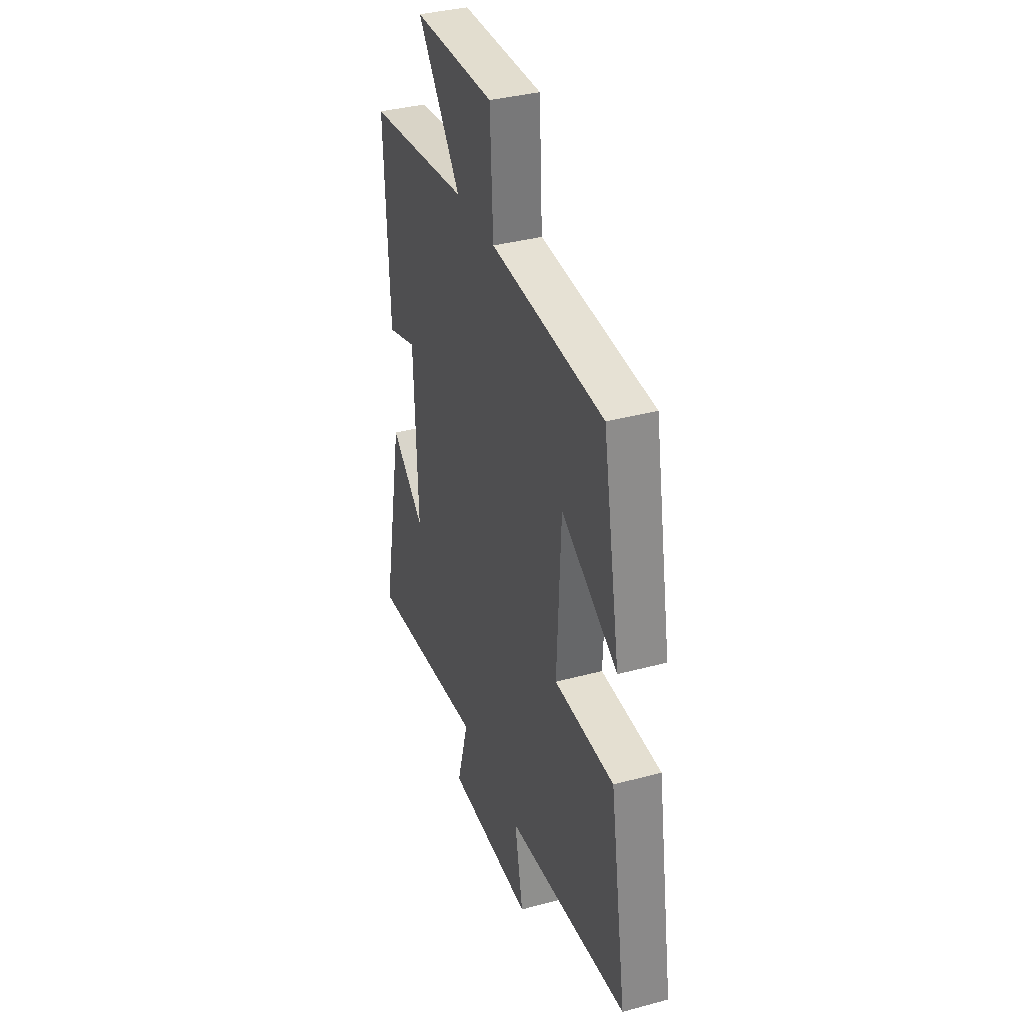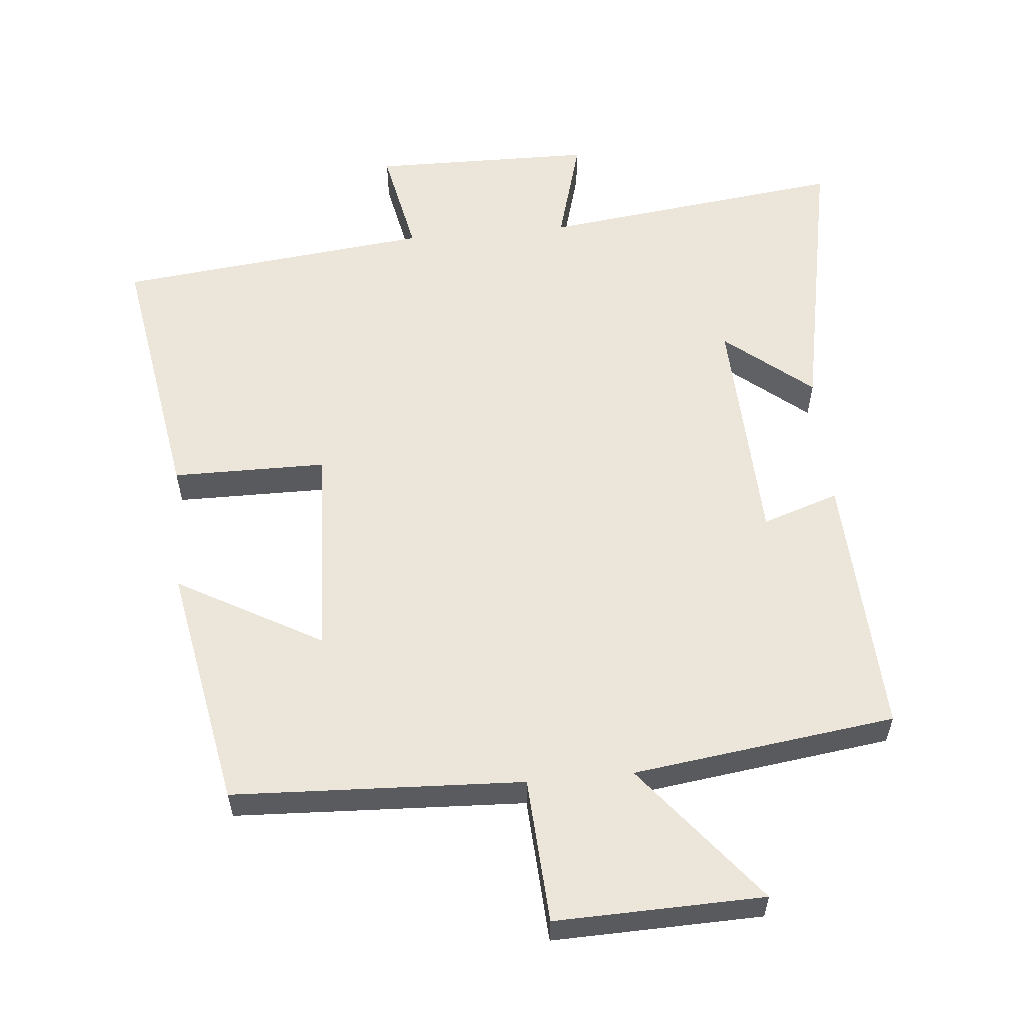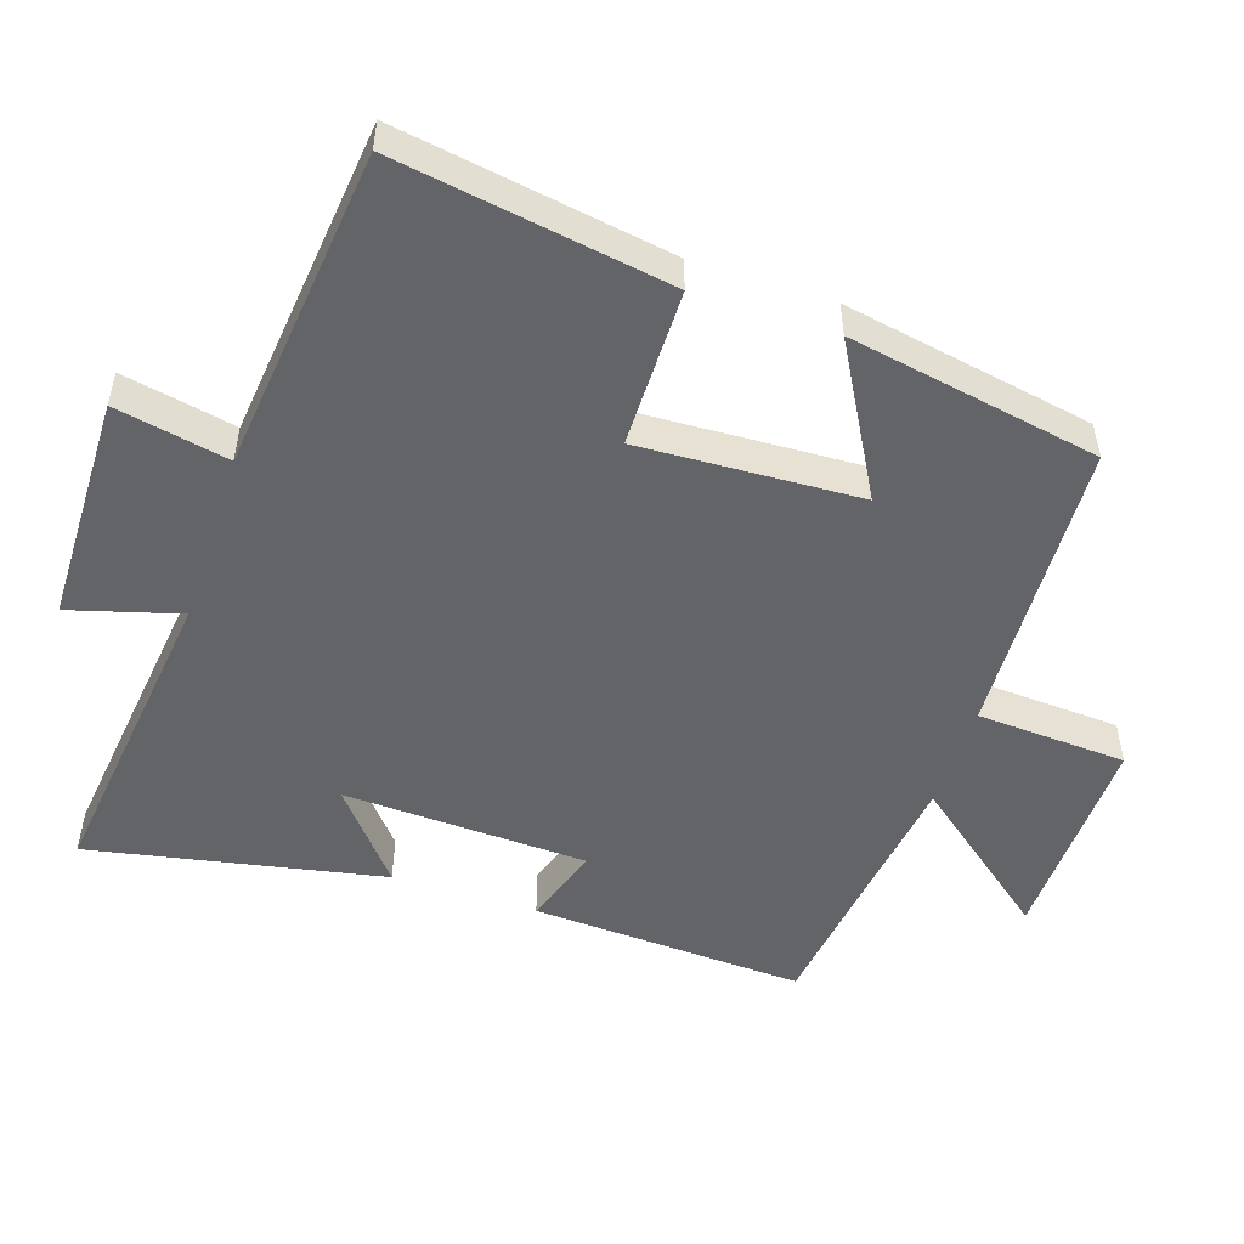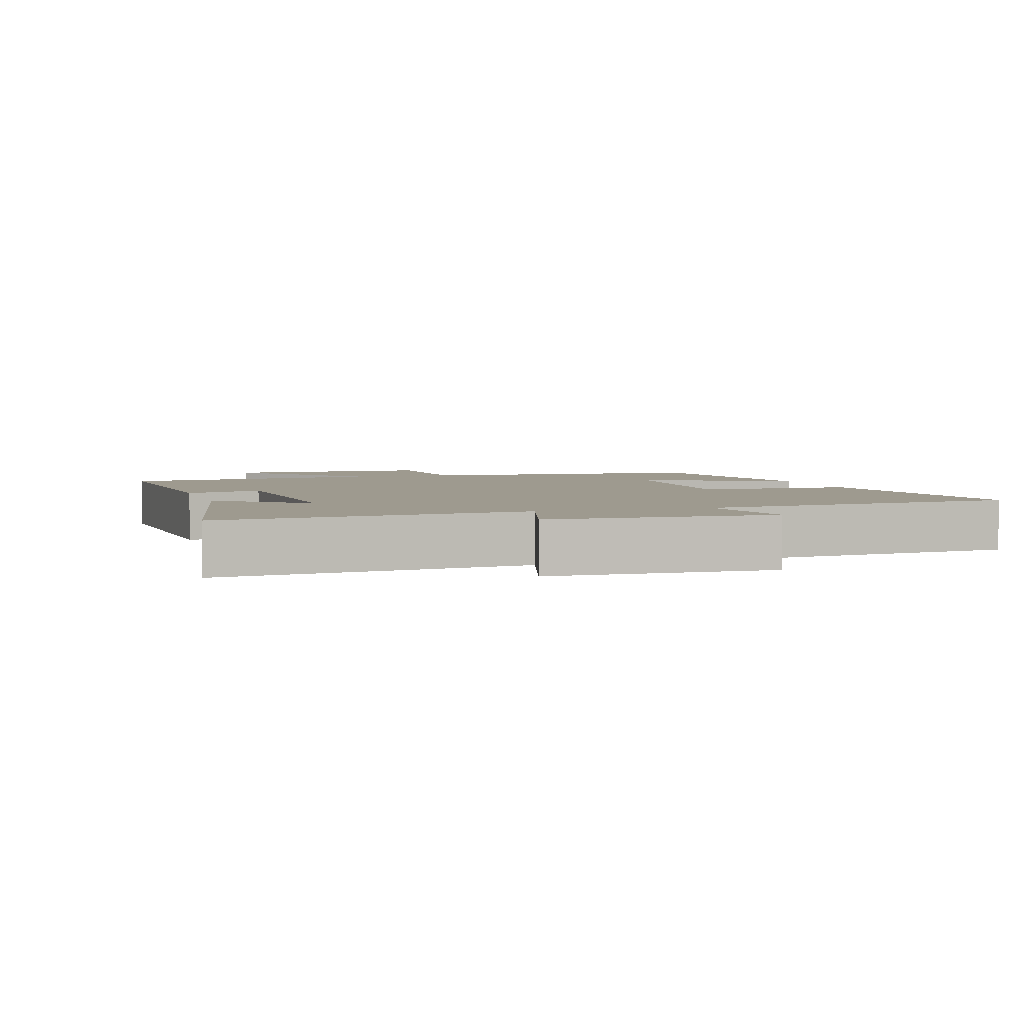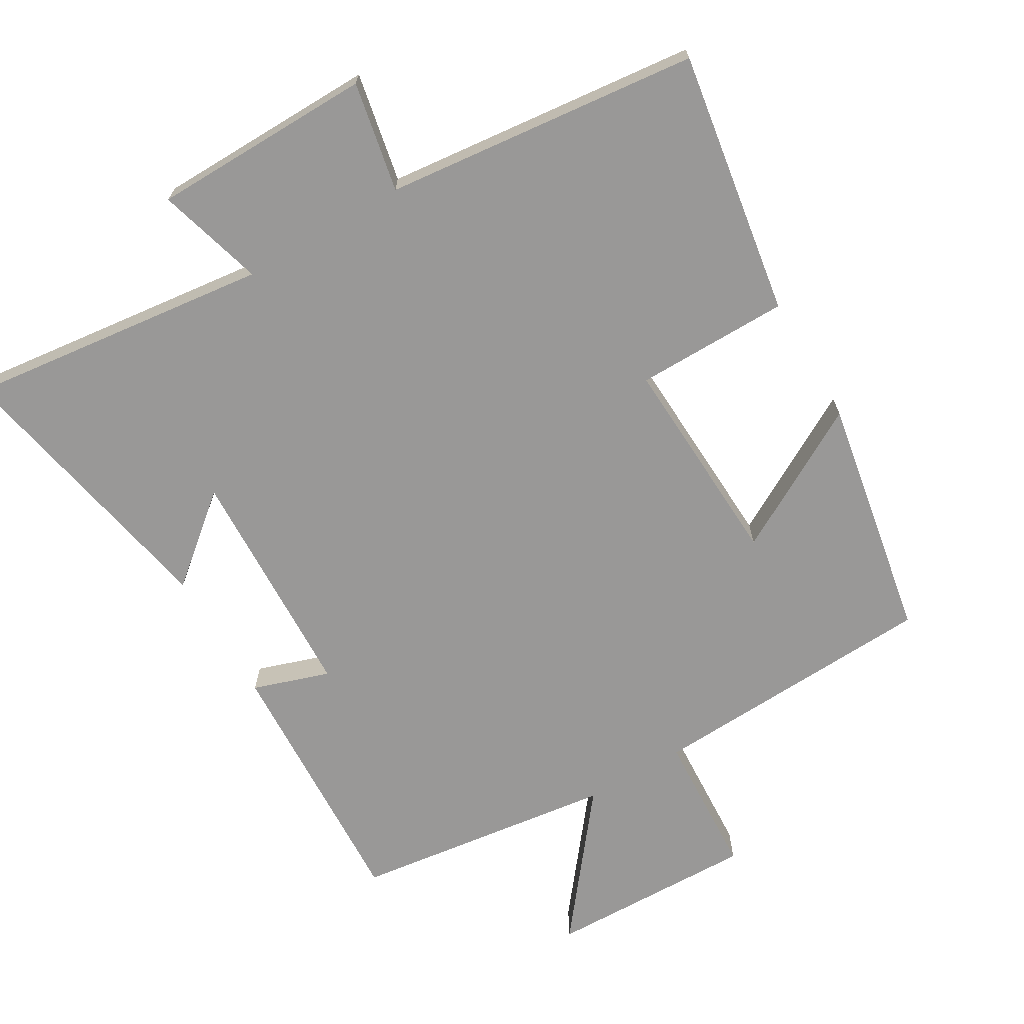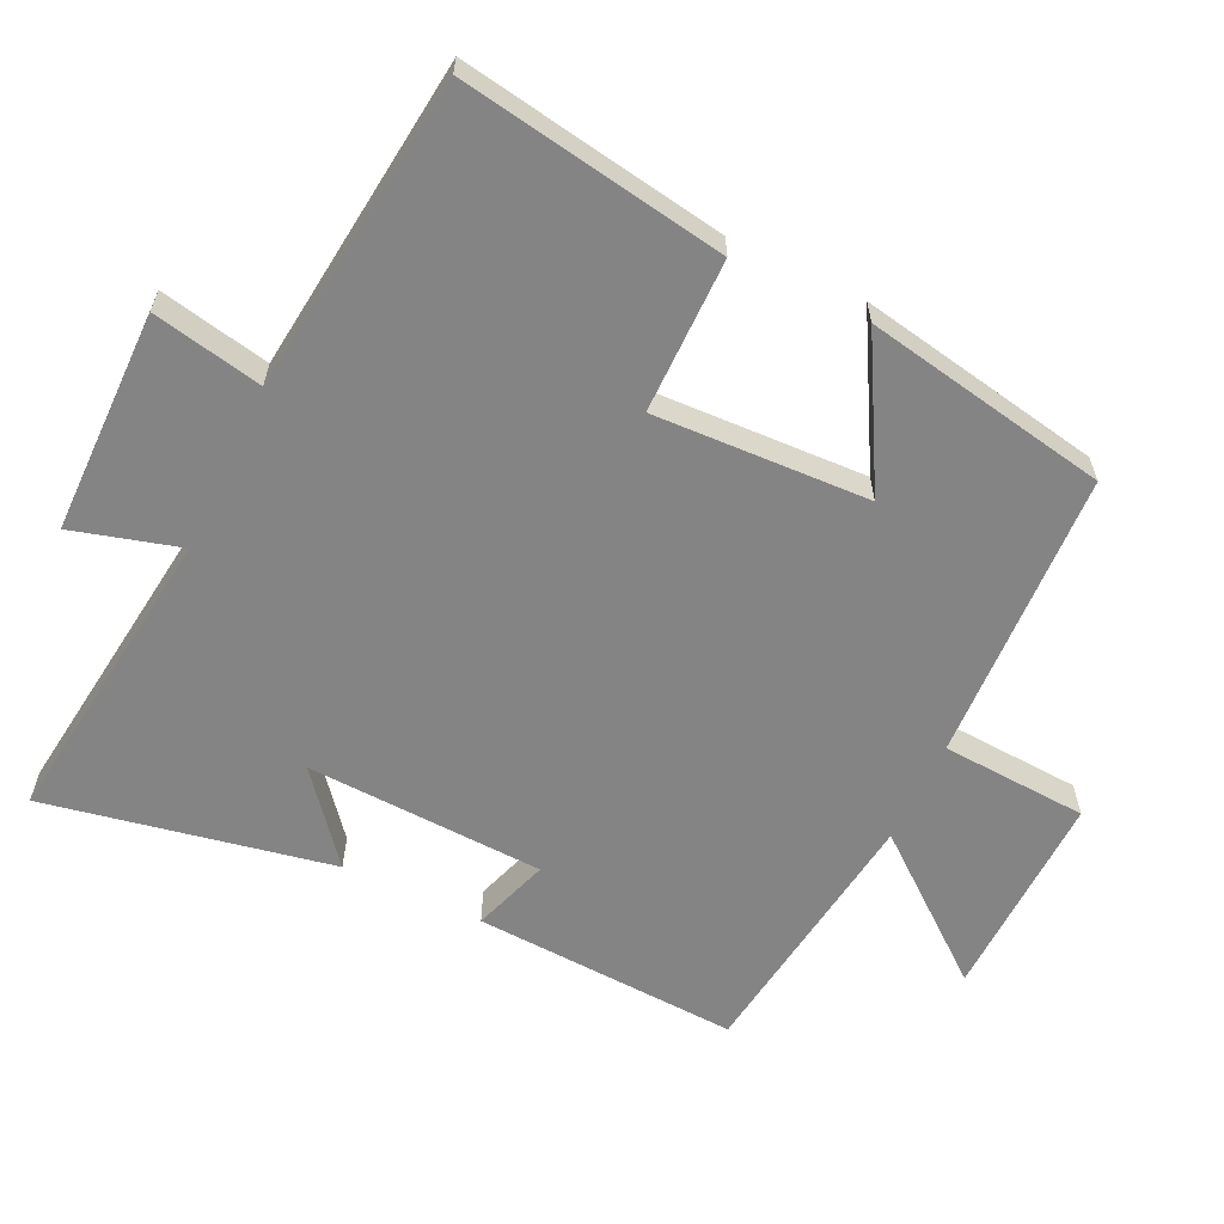
<metadata>
{"format":"obj","ext":"obj","renderer":"f3d","projection":"perspective","resolution":1024,"background":"white","views":[{"elev":36.4,"azim":-109.4,"up":"+Z"},{"elev":57.5,"azim":-5.3,"up":"+Y"},{"elev":-51.2,"azim":-108.2,"up":"+Y"},{"elev":3.6,"azim":163.0,"up":"+Y"},{"elev":-68.7,"azim":-149.4,"up":"+Y"},{"elev":-61.3,"azim":-115.6,"up":"+Y"}]}
</metadata>
<code>
v -0.435 0.07 0.481
v -0.014 0.07 0.5
v -0.002 0.07 0.711
v 0.3 0.07 0.703
v 0.138 0.07 0.5
v 0.519 0.07 0.449
v 0.5 0.07 0.064
v 0.389 0.07 0.101
v 0.375 0.07 -0.243
v 0.5 0.07 -0.14
v 0.581 0.07 -0.554
v 0.139 0.07 -0.5
v 0.183 0.07 -0.655
v -0.139 0.07 -0.659
v -0.107 0.07 -0.5
v -0.563 0.07 -0.45
v -0.5 0.07 -0.066
v -0.277 0.07 -0.065
v -0.291 0.07 0.245
v -0.5 0.07 0.128
v -0.435 0 0.481
v -0.014 0 0.5
v -0.002 0 0.711
v 0.3 0 0.703
v 0.138 0 0.5
v 0.519 0 0.449
v 0.5 0 0.064
v 0.389 0 0.101
v 0.375 0 -0.243
v 0.5 0 -0.14
v 0.581 0 -0.554
v 0.139 0 -0.5
v 0.183 0 -0.655
v -0.139 0 -0.659
v -0.107 0 -0.5
v -0.563 0 -0.45
v -0.5 0 -0.066
v -0.277 0 -0.065
v -0.291 0 0.245
v -0.5 0 0.128
f 19 20 1 2
f 18 19 2
f 15 16 17 18
f 15 18 2
f 12 13 14 15
f 12 15 2
f 9 10 11 12
f 8 9 12 2
f 5 6 7 8
f 5 8 2 3
f 3 4 5
f 22 21 40 39
f 22 39 38
f 38 37 36 35
f 22 38 35
f 35 34 33 32
f 22 35 32
f 32 31 30 29
f 22 32 29 28
f 28 27 26 25
f 23 22 28 25
f 25 24 23
f 1 21 22 2
f 2 22 23 3
f 3 23 24 4
f 4 24 25 5
f 5 25 26 6
f 6 26 27 7
f 7 27 28 8
f 8 28 29 9
f 9 29 30 10
f 10 30 31 11
f 11 31 32 12
f 12 32 33 13
f 13 33 34 14
f 14 34 35 15
f 15 35 36 16
f 16 36 37 17
f 17 37 38 18
f 18 38 39 19
f 19 39 40 20
f 20 40 21 1

</code>
